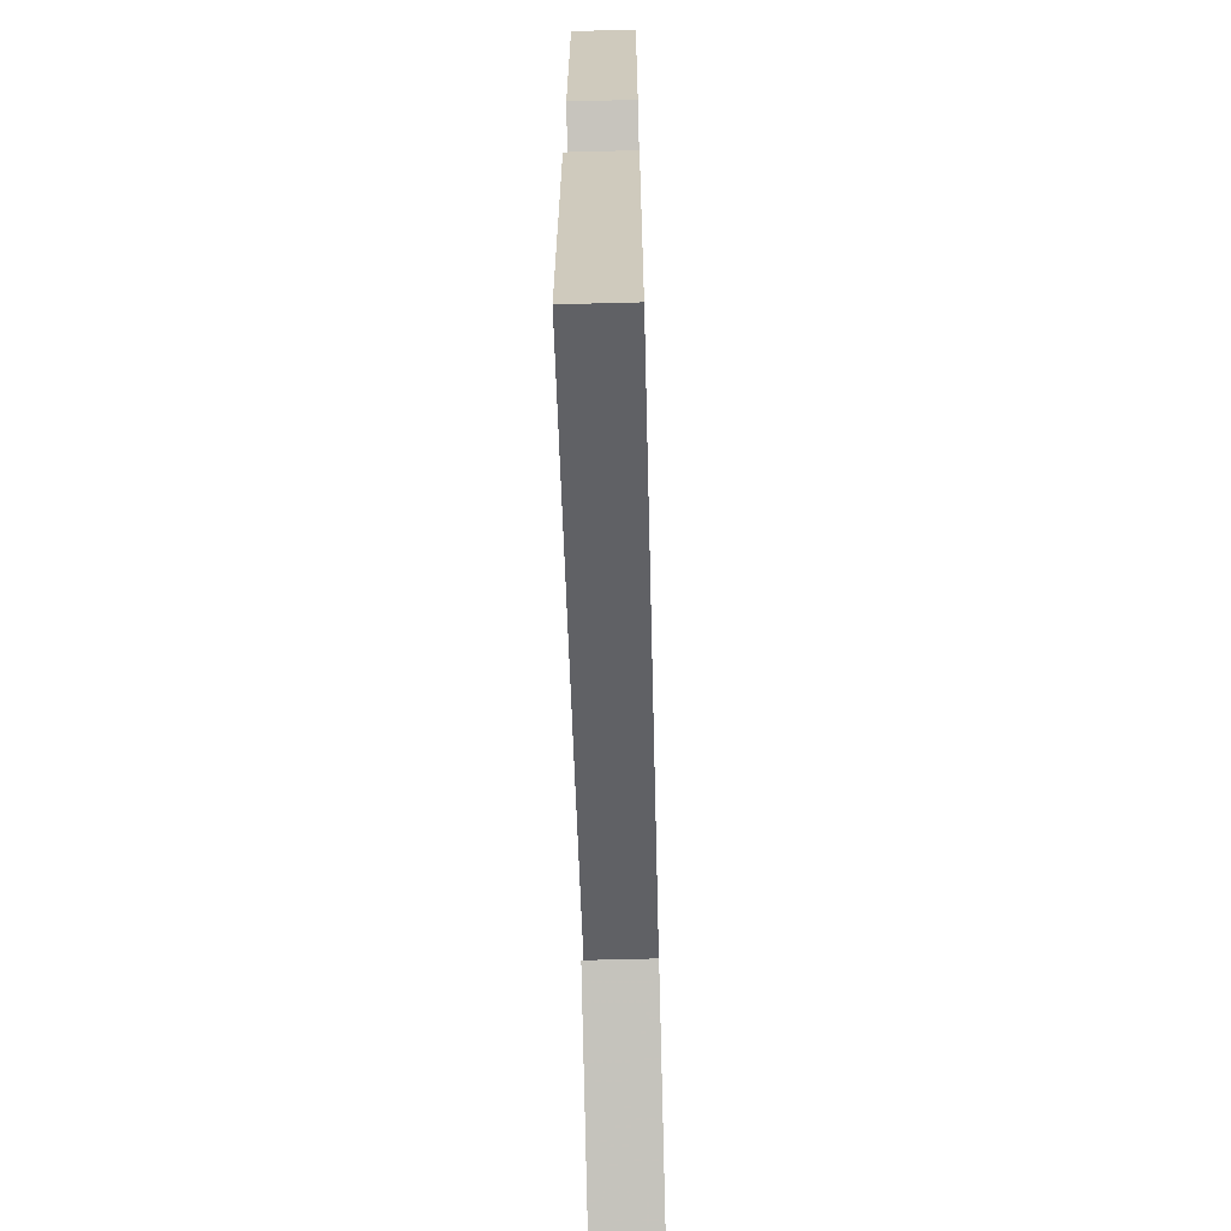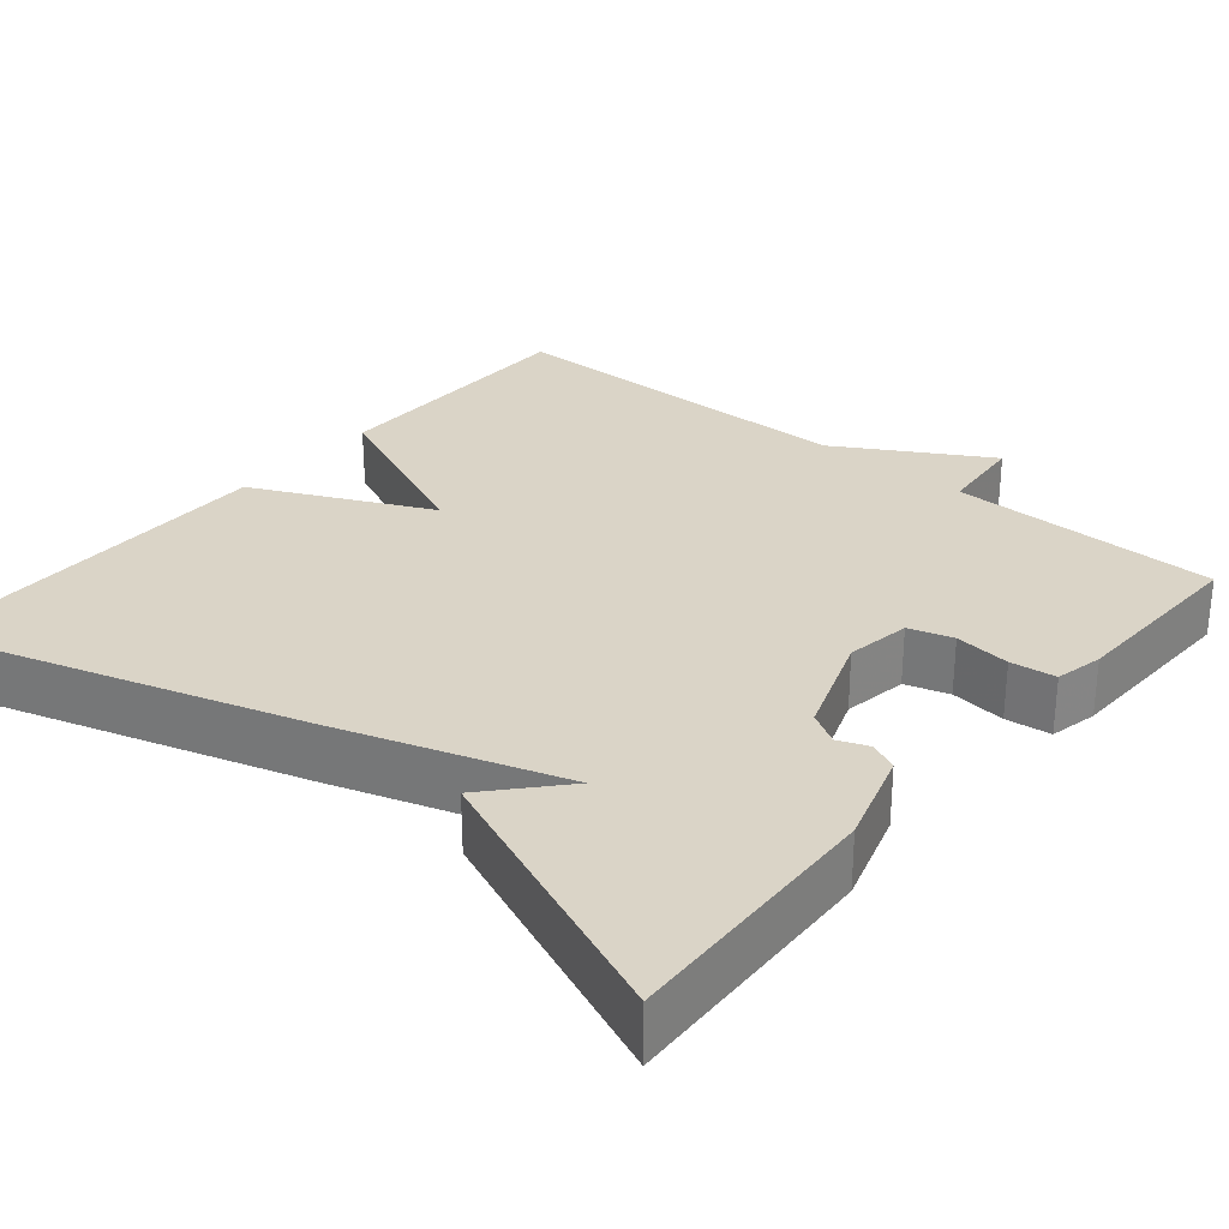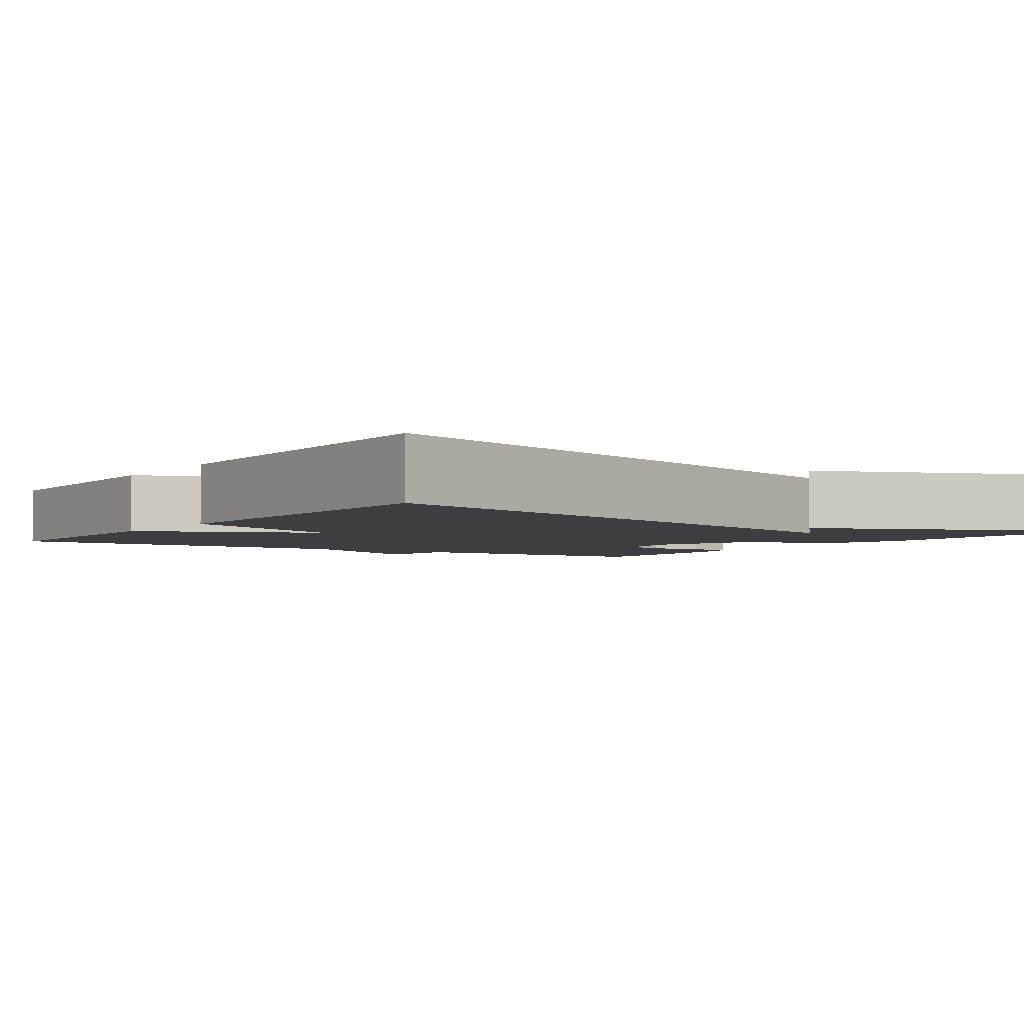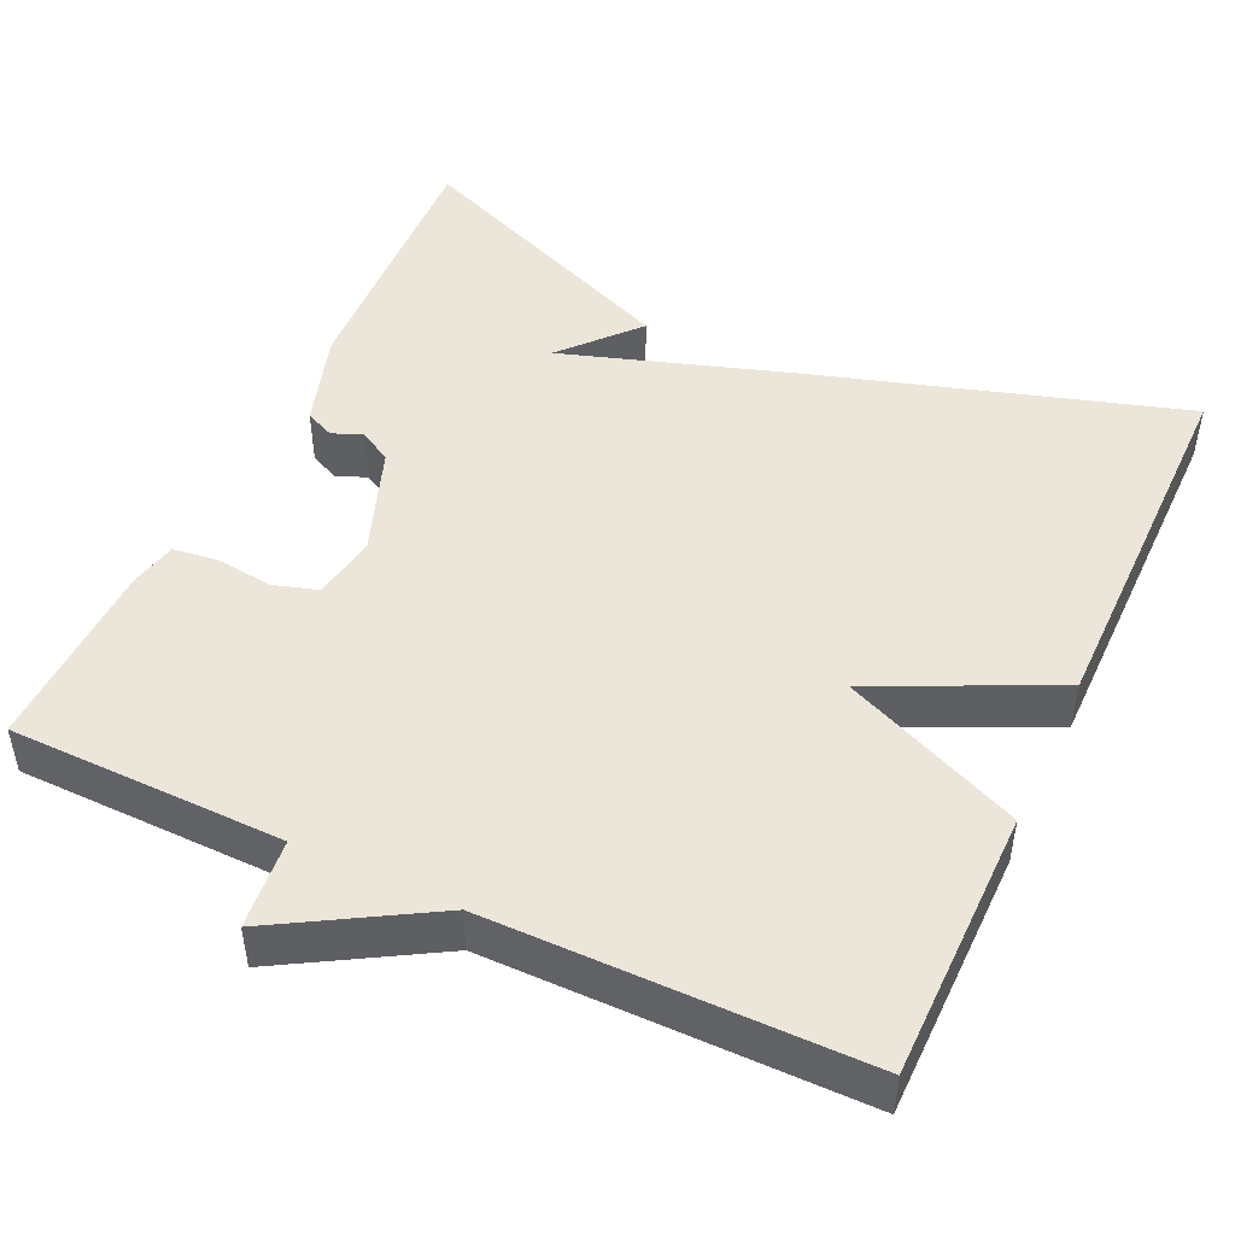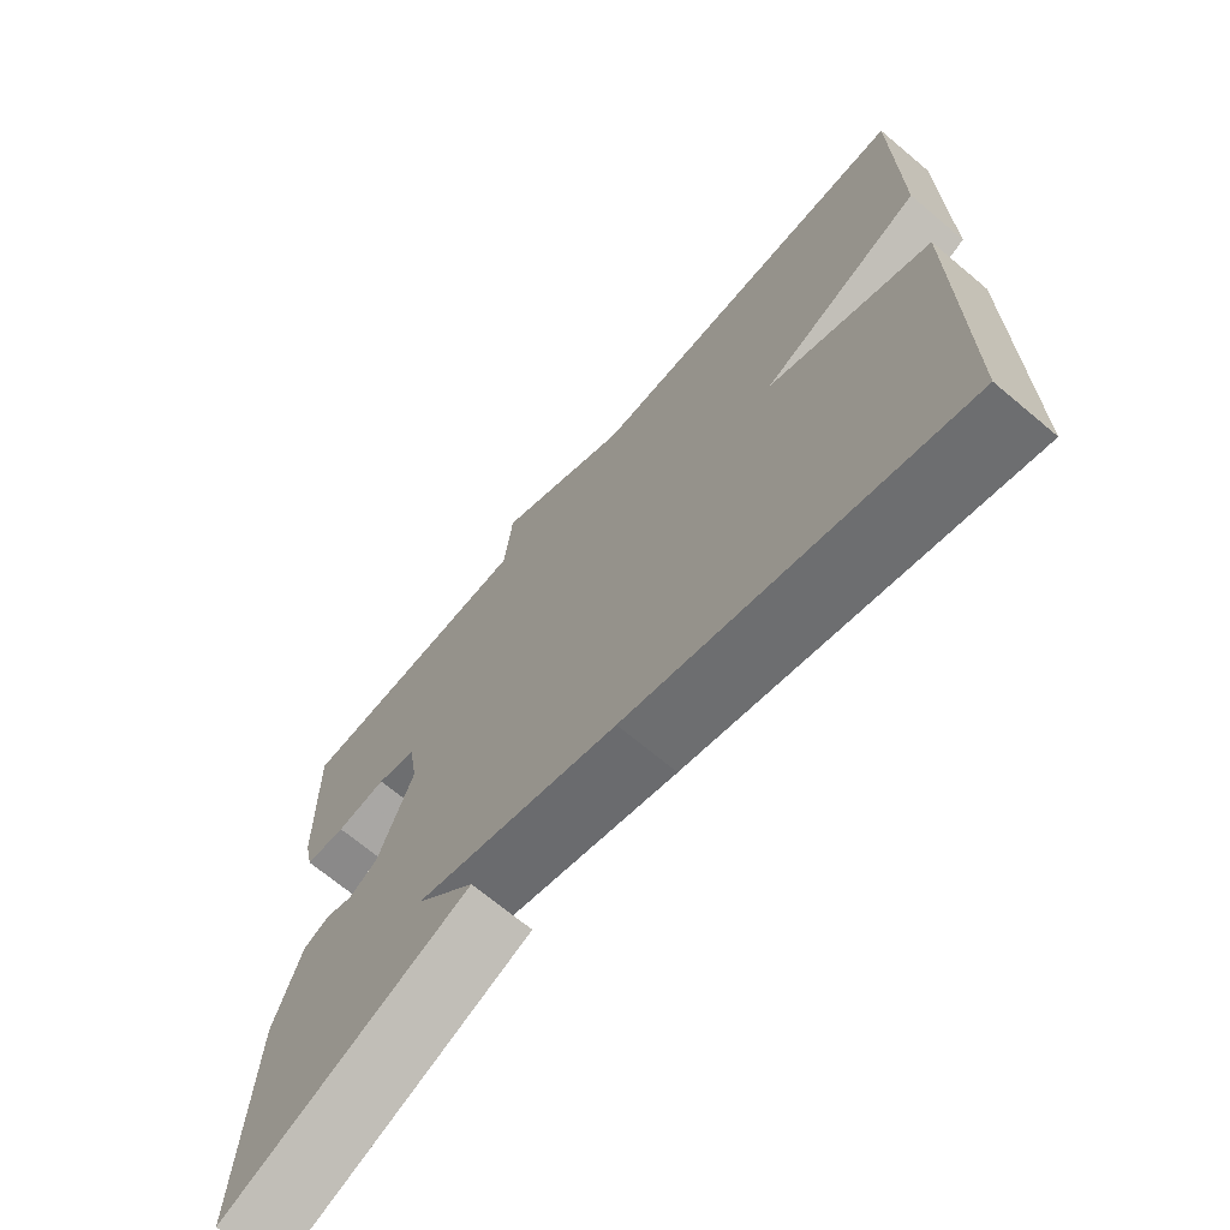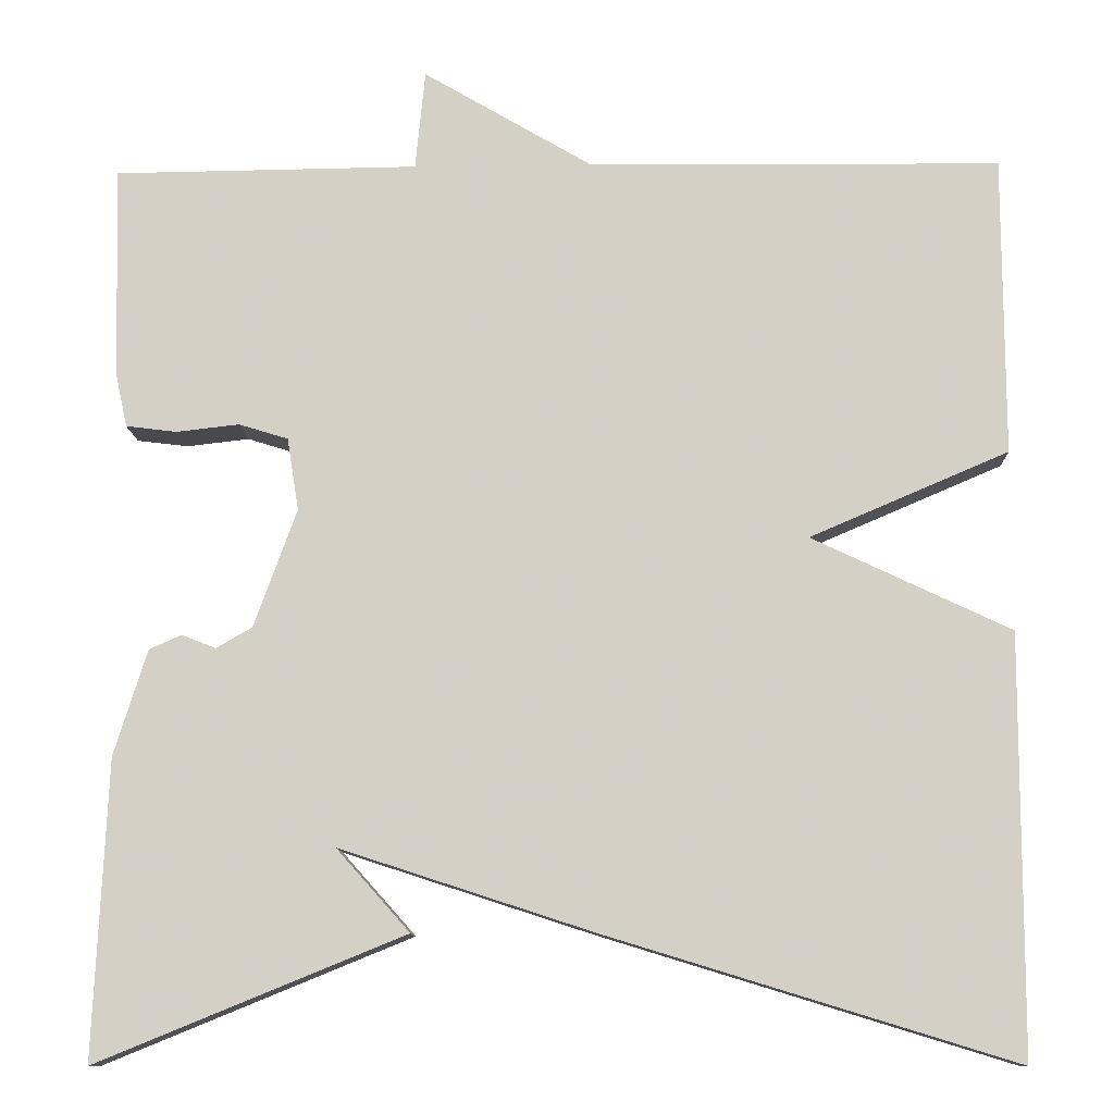
<metadata>
{"format":"obj","ext":"obj","renderer":"f3d","projection":"perspective","resolution":1024,"background":"white","views":[{"elev":-66.7,"azim":91.5,"up":"+Z"},{"elev":28.9,"azim":-140.0,"up":"+Y"},{"elev":-3.4,"azim":146.3,"up":"+Y"},{"elev":48.0,"azim":25.0,"up":"+Y"},{"elev":-69.3,"azim":50.0,"up":"+Z"},{"elev":-10.9,"azim":1.9,"up":"+Z"}]}
</metadata>
<code>
v -0.5 0.07 -0.5
v -0.485 0.07 -0.168
v -0.448 0.07 -0.05
v -0.412 0.07 -0.034
v -0.374 0.07 -0.049
v -0.334 0.07 -0.026
v -0.286 0.07 0.106
v -0.299 0.07 0.187
v -0.354 0.07 0.204
v -0.424 0.07 0.196
v -0.481 0.07 0.203
v -0.494 0.07 0.263
v -0.5 0.07 0.5
v -0.16 0.07 0.504
v -0.149 0.07 0.615
v 0.04 0.07 0.504
v 0.5 0.07 0.5
v 0.501 0.07 0.166
v 0.279 0.07 0.071
v 0.501 0.07 -0.034
v 0.5 0.07 -0.5
v 0.044 0.07 -0.36
v -0.238 0.07 -0.268
v -0.156 0.07 -0.36
v -0.5 0 -0.5
v -0.485 0 -0.168
v -0.448 0 -0.05
v -0.412 0 -0.034
v -0.374 0 -0.049
v -0.334 0 -0.026
v -0.286 0 0.106
v -0.299 0 0.187
v -0.354 0 0.204
v -0.424 0 0.196
v -0.481 0 0.203
v -0.494 0 0.263
v -0.5 0 0.5
v -0.16 0 0.504
v -0.149 0 0.615
v 0.04 0 0.504
v 0.5 0 0.5
v 0.501 0 0.166
v 0.279 0 0.071
v 0.501 0 -0.034
v 0.5 0 -0.5
v 0.044 0 -0.36
v -0.238 0 -0.268
v -0.156 0 -0.36
f 1 2 3
f 24 1 3
f 23 24 3
f 21 22 23
f 20 21 23
f 19 20 23
f 16 17 18 19
f 14 15 16 19
f 12 13 14
f 11 12 14
f 10 11 14
f 9 10 14
f 8 9 14 19
f 7 8 19
f 6 7 19 23
f 23 3 4 5
f 5 6 23
f 27 26 25
f 27 25 48
f 27 48 47
f 47 46 45
f 47 45 44
f 47 44 43
f 43 42 41 40
f 43 40 39 38
f 38 37 36
f 38 36 35
f 38 35 34
f 38 34 33
f 43 38 33 32
f 43 32 31
f 47 43 31 30
f 29 28 27 47
f 47 30 29
f 1 25 26 2
f 2 26 27 3
f 3 27 28 4
f 4 28 29 5
f 5 29 30 6
f 6 30 31 7
f 7 31 32 8
f 8 32 33 9
f 9 33 34 10
f 10 34 35 11
f 11 35 36 12
f 12 36 37 13
f 13 37 38 14
f 14 38 39 15
f 15 39 40 16
f 16 40 41 17
f 17 41 42 18
f 18 42 43 19
f 19 43 44 20
f 20 44 45 21
f 21 45 46 22
f 22 46 47 23
f 23 47 48 24
f 24 48 25 1

</code>
